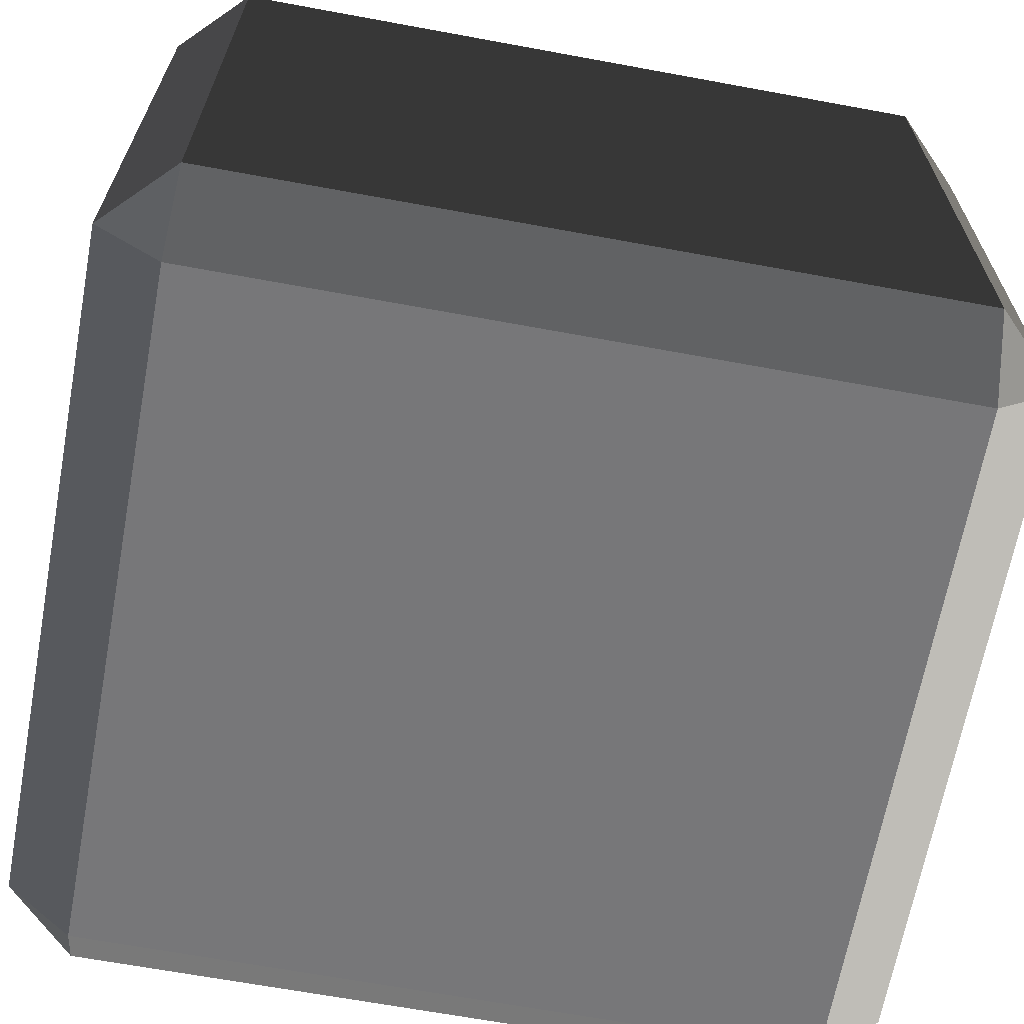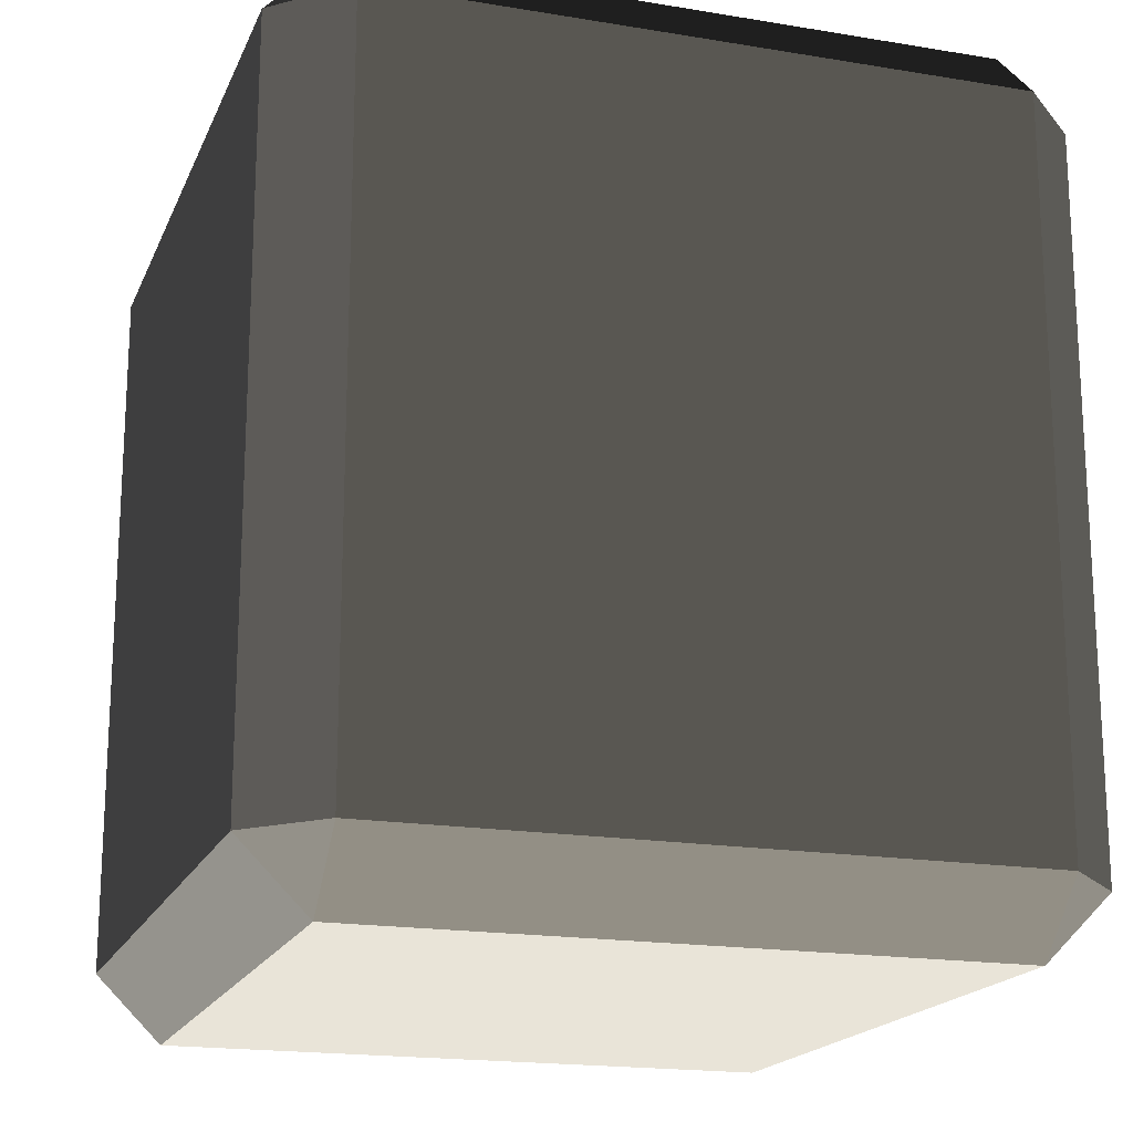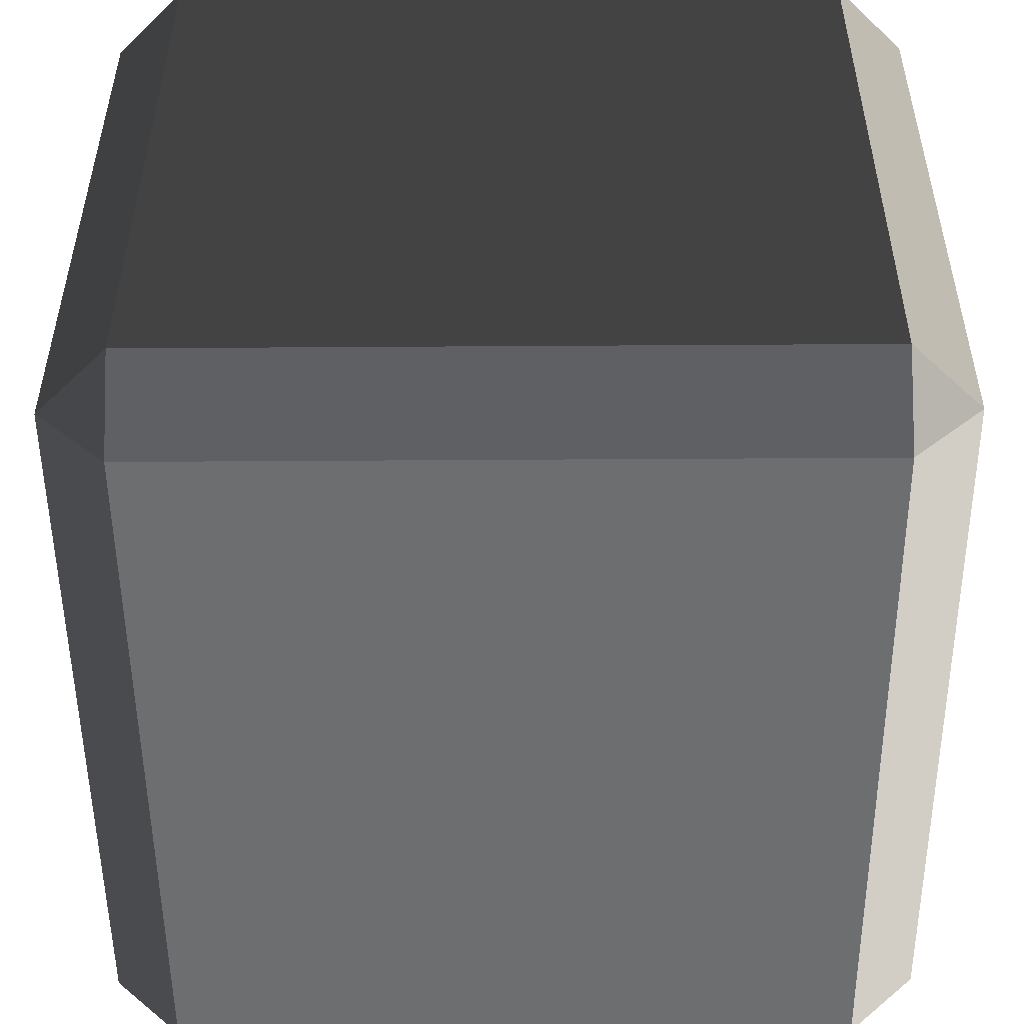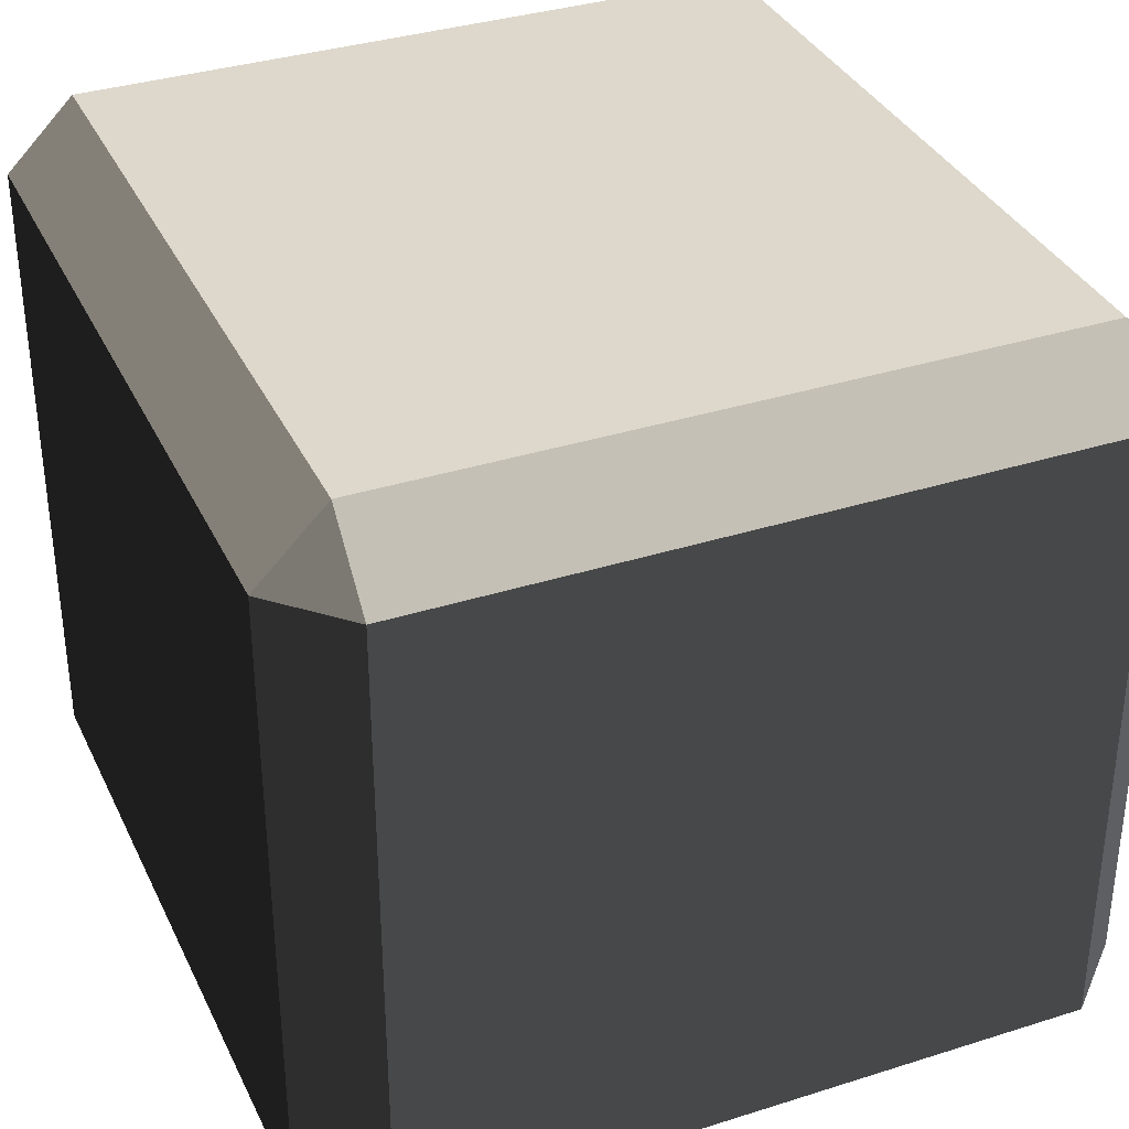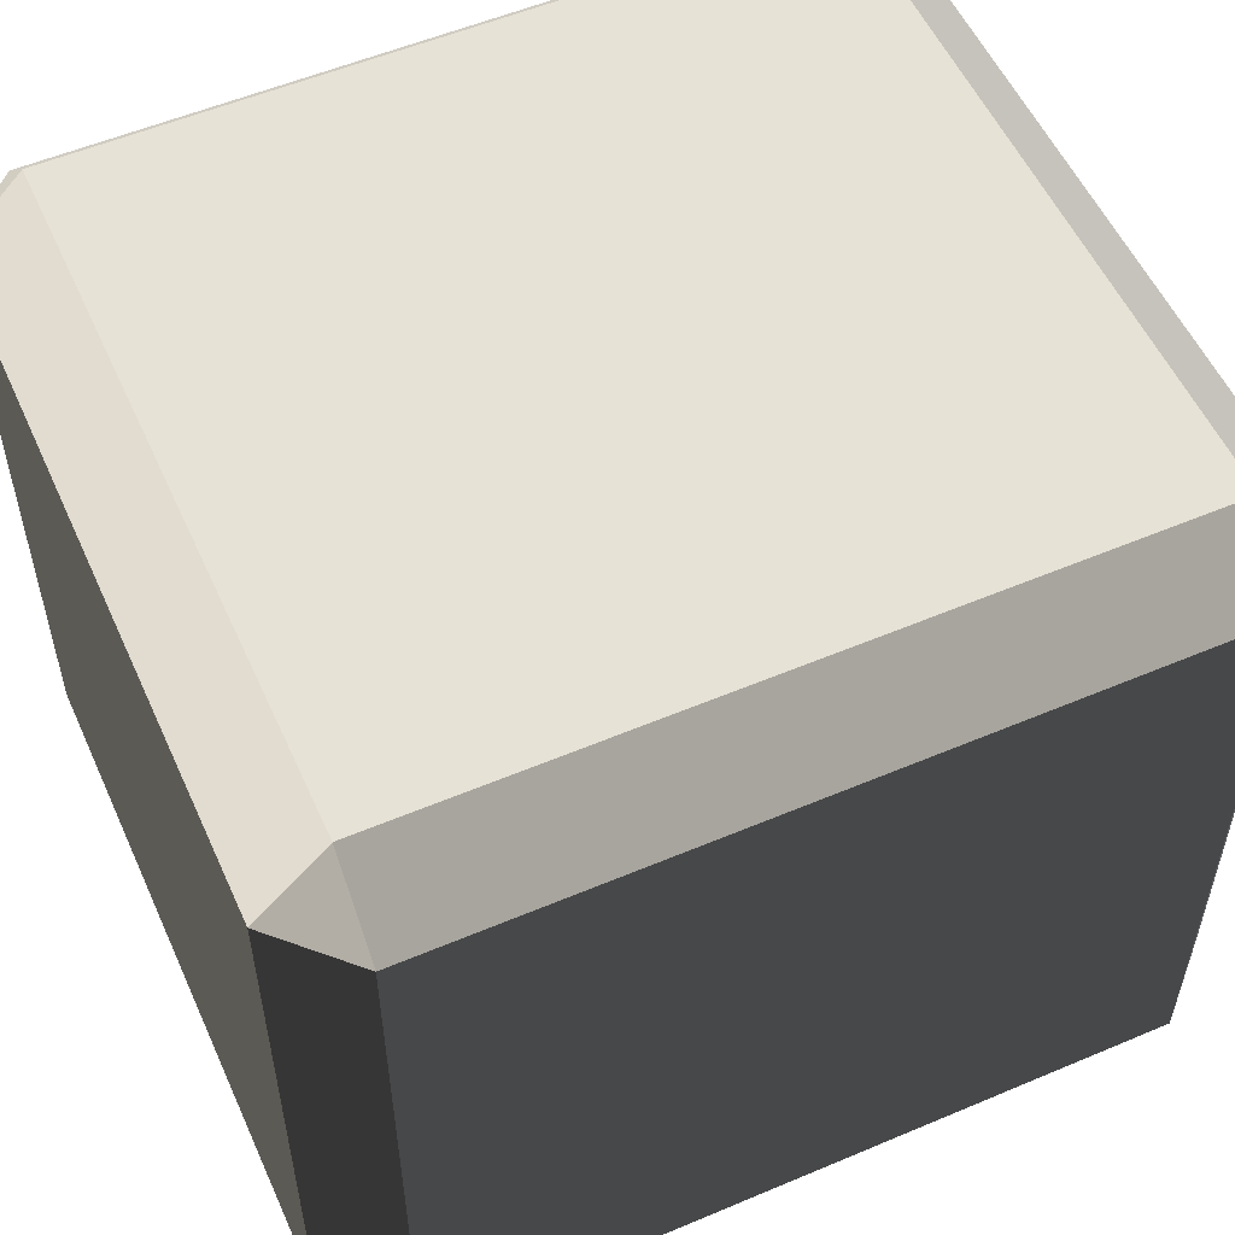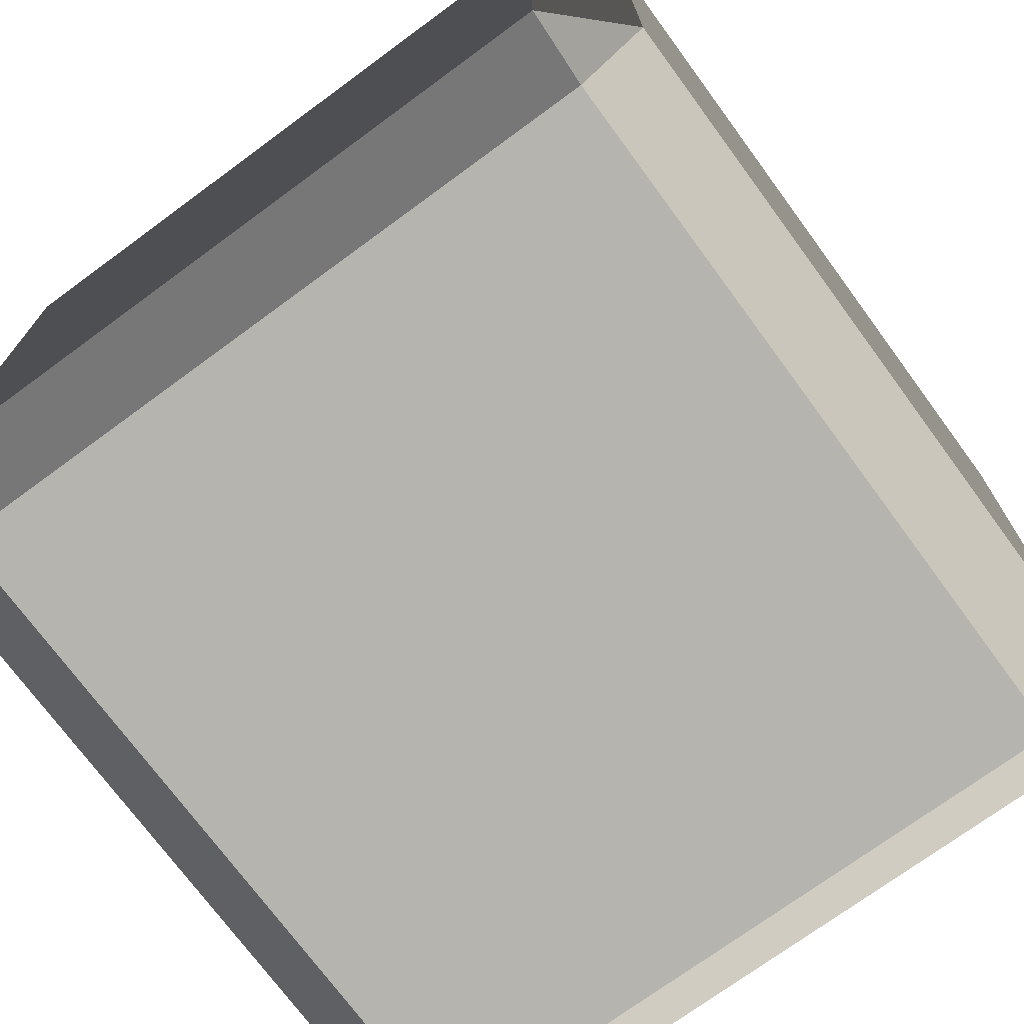
<metadata>
{"format":"obj","ext":"obj","renderer":"f3d","projection":"perspective","resolution":1024,"background":"white","views":[{"elev":-66.3,"azim":79.5,"up":"+Y"},{"elev":-18.2,"azim":72.1,"up":"+Z"},{"elev":-51.5,"azim":-179.6,"up":"+Y"},{"elev":35.1,"azim":157.1,"up":"+Y"},{"elev":54.9,"azim":65.9,"up":"+Y"},{"elev":-73.1,"azim":-143.7,"up":"+Y"}]}
</metadata>
<code>
v -0.4539 -0.5175 0.4863
v -0.4539 -0.5175 -0.4863
v -0.5452 -0.4262 -0.4863
v -0.5452 -0.4262 0.4863
v -0.4539 -0.4262 0.5776
v 0.4539 -0.4262 0.5776
v 0.4539 -0.5175 0.4863
v -0.4539 -0.5175 0.4863
v -0.5452 -0.4262 0.4863
v -0.5452 0.4262 0.4863
v -0.4539 0.4262 0.5776
v -0.4539 -0.4262 0.5776
v 0.5452 -0.4262 0.4863
v 0.5452 -0.4262 -0.4863
v 0.4539 -0.5175 -0.4863
v 0.4539 -0.5175 0.4863
v 0.4539 -0.4262 0.5776
v 0.4539 0.4262 0.5776
v 0.5452 0.4262 0.4863
v 0.5452 -0.4262 0.4863
v -0.5452 0.4262 0.4863
v -0.5452 0.4262 -0.4863
v -0.4539 0.5175 -0.4863
v -0.4539 0.5175 0.4863
v -0.4539 0.5175 0.4863
v 0.4539 0.5175 0.4863
v 0.4539 0.4262 0.5776
v -0.4539 0.4262 0.5776
v 0.4539 0.5175 0.4863
v 0.4539 0.5175 -0.4863
v 0.5452 0.4262 -0.4863
v 0.5452 0.4262 0.4863
v -0.5452 0.4262 -0.4863
v -0.5452 -0.4262 -0.4863
v -0.4539 -0.4262 -0.5776
v -0.4539 0.4262 -0.5776
v -0.4539 0.4262 -0.5776
v 0.4539 0.4262 -0.5776
v 0.4539 0.5175 -0.4863
v -0.4539 0.5175 -0.4863
v 0.4539 0.4262 -0.5776
v 0.4539 -0.4262 -0.5776
v 0.5452 -0.4262 -0.4863
v 0.5452 0.4262 -0.4863
v -0.4539 -0.5175 -0.4863
v 0.4539 -0.5175 -0.4863
v 0.4539 -0.4262 -0.5776
v -0.4539 -0.4262 -0.5776
v -0.4539 -0.4262 0.5776
v -0.4539 0.4262 0.5776
v 0.4539 0.4262 0.5776
v 0.4539 -0.4262 0.5776
v -0.4539 0.5175 0.4863
v -0.4539 0.5175 -0.4863
v 0.4539 0.5175 -0.4863
v 0.4539 0.5175 0.4863
v -0.4539 0.4262 -0.5776
v -0.4539 -0.4262 -0.5776
v 0.4539 -0.4262 -0.5776
v 0.4539 0.4262 -0.5776
v -0.4539 -0.5175 -0.4863
v -0.4539 -0.5175 0.4863
v 0.4539 -0.5175 0.4863
v 0.4539 -0.5175 -0.4863
v 0.5452 -0.4262 0.4863
v 0.5452 0.4262 0.4863
v 0.5452 0.4262 -0.4863
v 0.5452 -0.4262 -0.4863
v -0.5452 -0.4262 -0.4863
v -0.5452 0.4262 -0.4863
v -0.5452 0.4262 0.4863
v -0.5452 -0.4262 0.4863
v -0.4539 -0.5175 0.4863
v -0.5452 -0.4262 0.4863
v -0.4539 -0.4262 0.5776
v 0.5452 -0.4262 0.4863
v 0.4539 -0.5175 0.4863
v 0.4539 -0.4262 0.5776
v -0.5452 0.4262 0.4863
v -0.4539 0.5175 0.4863
v -0.4539 0.4262 0.5776
v 0.4539 0.5175 0.4863
v 0.5452 0.4262 0.4863
v 0.4539 0.4262 0.5776
v -0.5452 0.4262 -0.4863
v -0.4539 0.4262 -0.5776
v -0.4539 0.5175 -0.4863
v 0.4539 0.4262 -0.5776
v 0.5452 0.4262 -0.4863
v 0.4539 0.5175 -0.4863
v -0.5452 -0.4262 -0.4863
v -0.4539 -0.5175 -0.4863
v -0.4539 -0.4262 -0.5776
v 0.4539 -0.5175 -0.4863
v 0.5452 -0.4262 -0.4863
v 0.4539 -0.4262 -0.5776
g Desert_Rock_02_(13)_692_222
f 1 3 2
f 1 4 3
f 5 7 6
f 5 8 7
f 9 11 10
f 9 12 11
f 13 15 14
f 13 16 15
f 17 19 18
f 17 20 19
f 21 23 22
f 21 24 23
f 25 27 26
f 25 28 27
f 29 31 30
f 29 32 31
f 33 35 34
f 33 36 35
f 37 39 38
f 37 40 39
f 41 43 42
f 41 44 43
f 45 47 46
f 45 48 47
f 49 51 50
f 49 52 51
f 53 55 54
f 53 56 55
f 57 59 58
f 57 60 59
f 61 63 62
f 61 64 63
f 65 67 66
f 65 68 67
f 69 71 70
f 69 72 71
f 73 75 74
f 76 78 77
f 79 81 80
f 82 84 83
f 85 87 86
f 88 90 89
f 91 93 92
f 94 96 95

</code>
